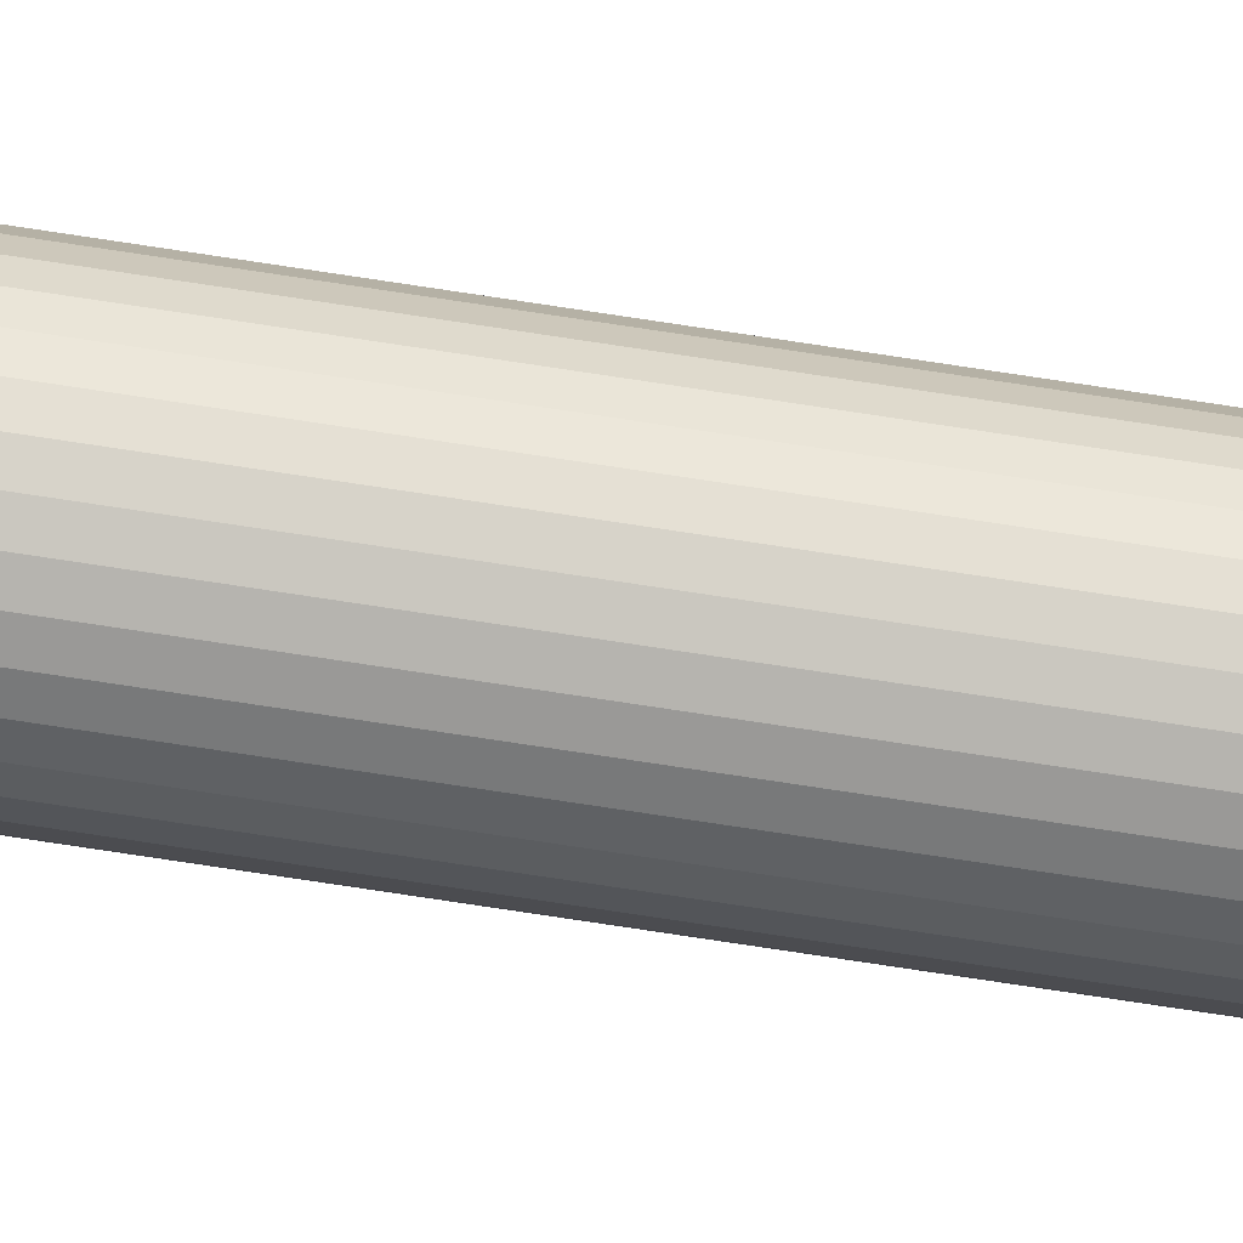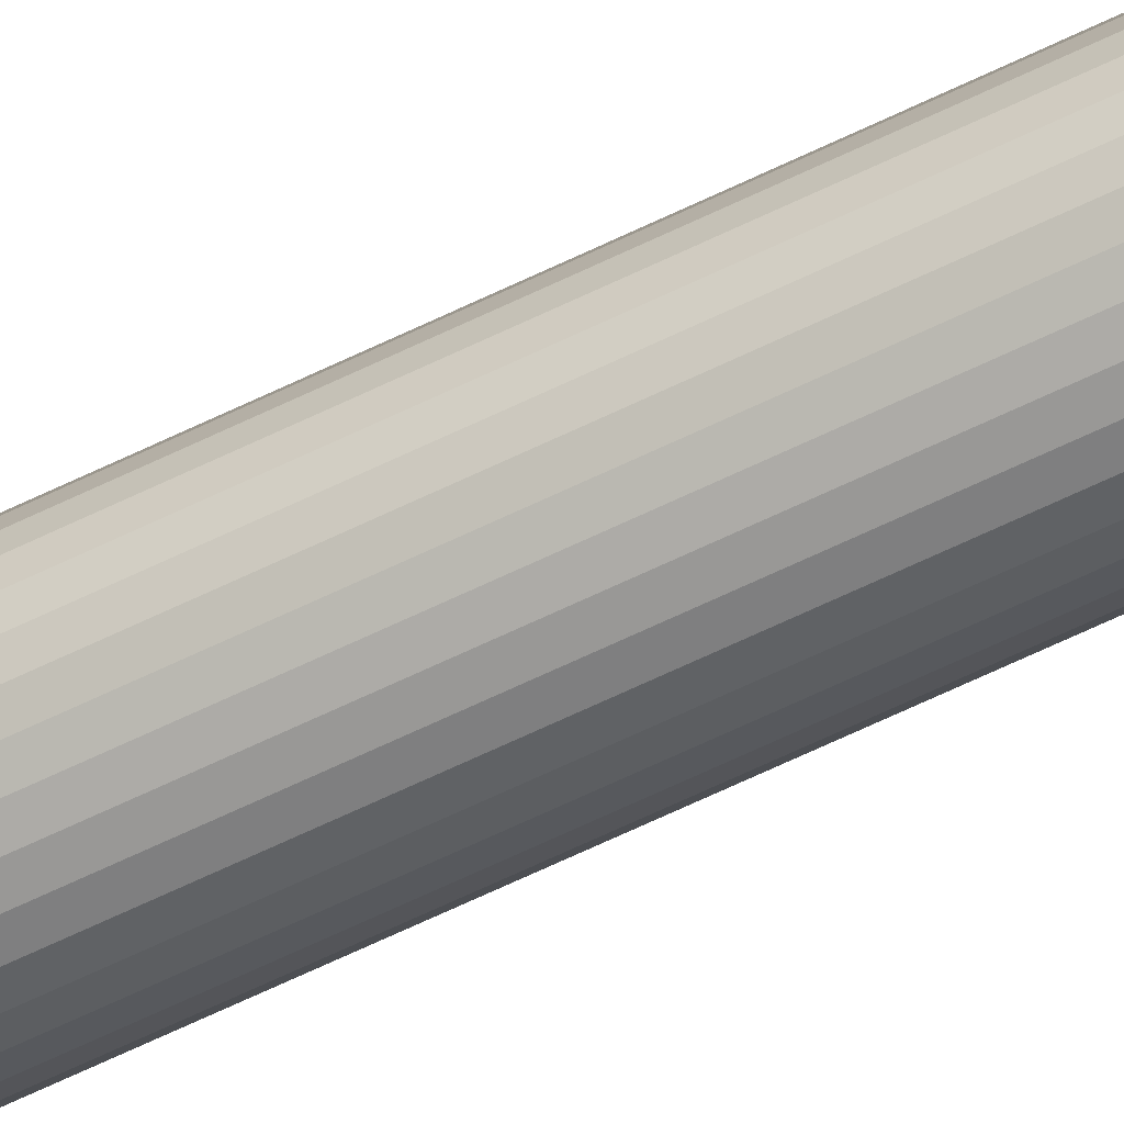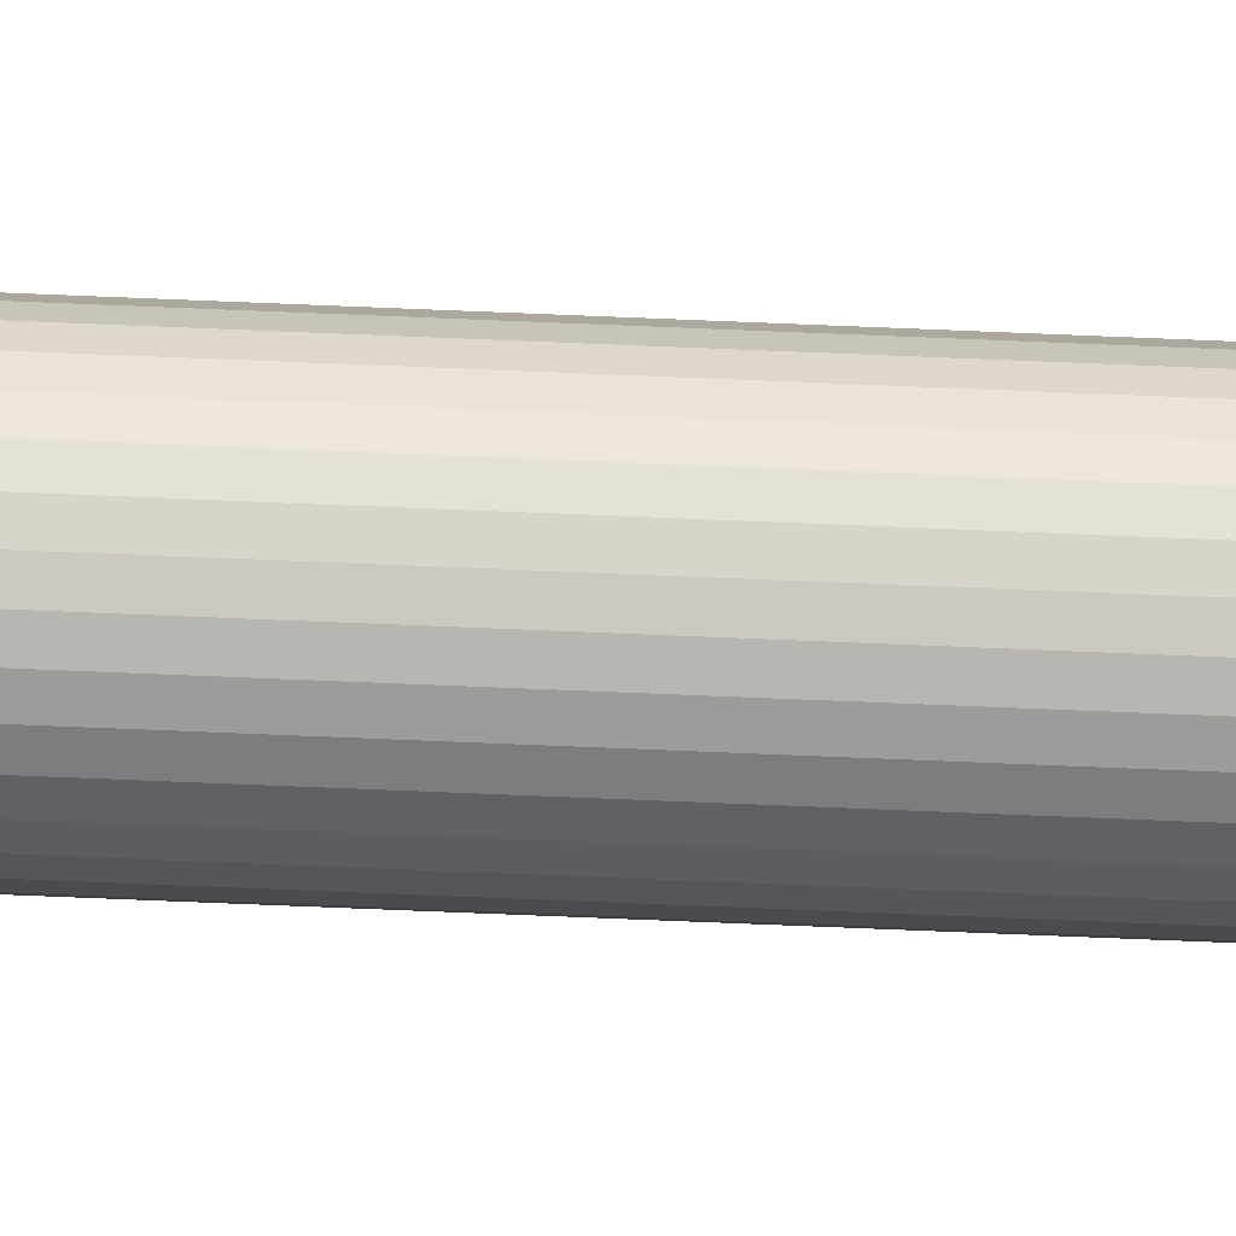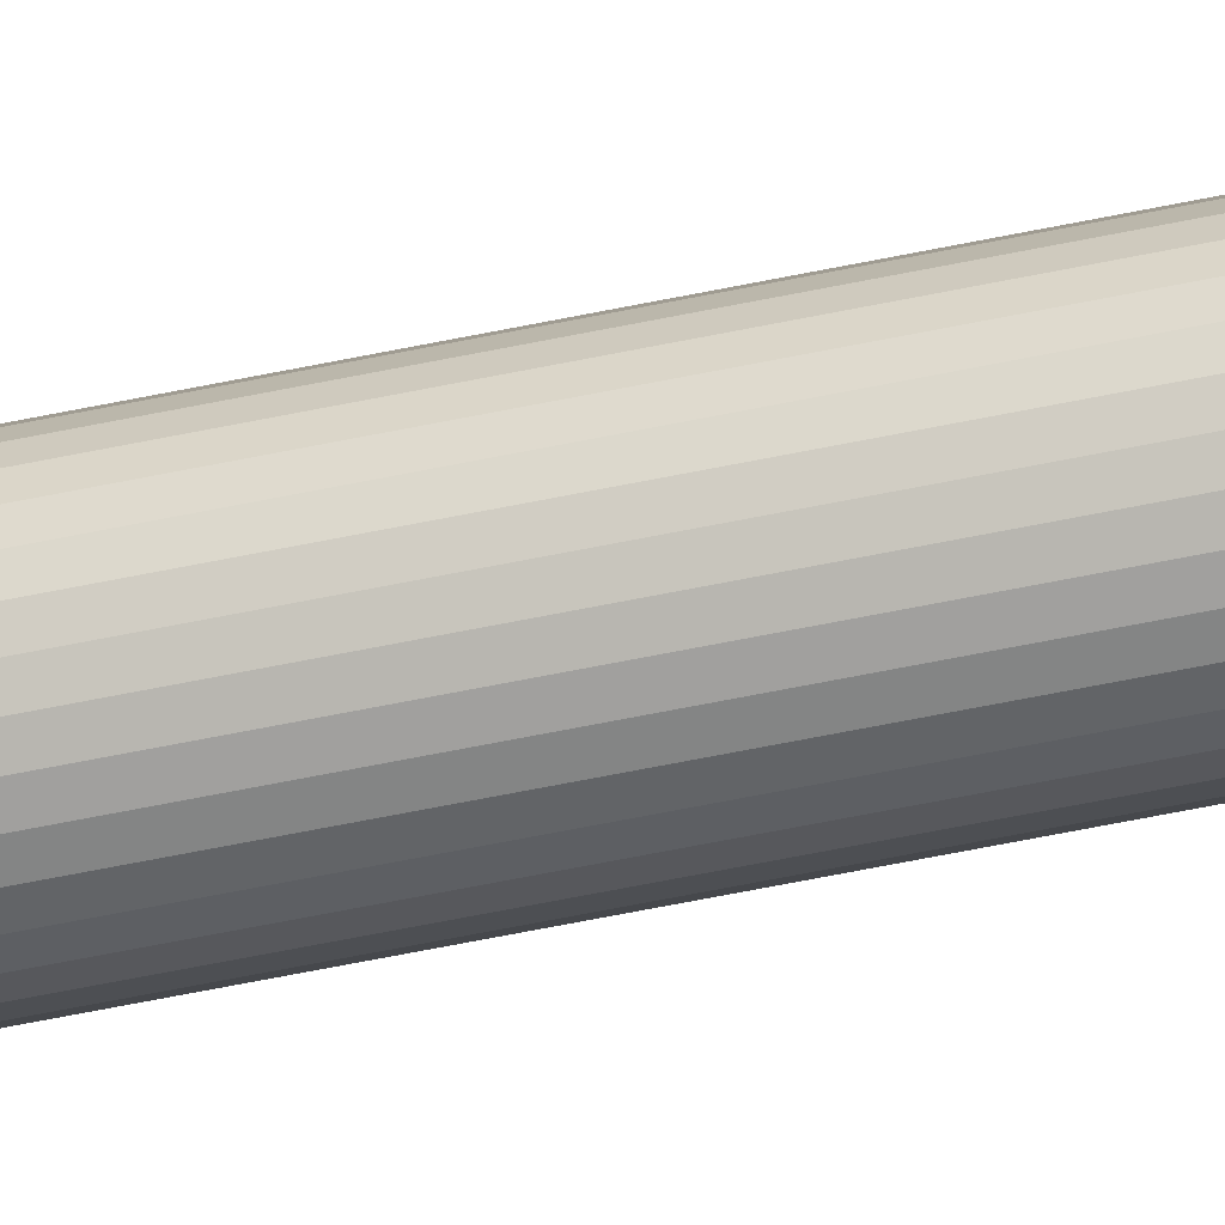
<metadata>
{"format":"obj","ext":"obj","renderer":"f3d","projection":"perspective","resolution":1024,"background":"white","views":[{"elev":-74.7,"azim":-98.7,"up":"+Y"},{"elev":-55.2,"azim":118.3,"up":"+Y"},{"elev":-64.6,"azim":87.5,"up":"+Y"},{"elev":-45.8,"azim":104.5,"up":"+Y"}]}
</metadata>
<code>
o 円錐
v -0 -0.2817 1
v 0.05497 -0.2763 1
v 0.1078 -0.2603 1
v 0.1565 -0.2343 1
v 0.1992 -0.1992 1
v 0.2343 -0.1565 1
v 0.2603 -0.1078 1
v 0.2763 -0.05497 1
v 0.2817 0 1
v 0.2763 0.05497 1
v 0.2603 0.1078 1
v 0.2343 0.1565 1
v 0.1992 0.1992 1
v 0.1565 0.2343 1
v 0.1078 0.2603 1
v 0.05497 0.2763 1
v -0 0.2817 1
v -0.05497 0.2763 1
v -0.1078 0.2603 1
v -0.1565 0.2343 1
v -0.1992 0.1992 1
v -0.2343 0.1565 1
v -0.2603 0.1078 1
v -0.2763 0.05497 1
v -0.2817 -0 1
v -0.2763 -0.05497 1
v -0.2603 -0.1078 1
v -0.2343 -0.1565 1
v -0.1992 -0.1992 1
v -0.1565 -0.2343 1
v -0.1078 -0.2603 1
v -0.05496 -0.2763 1
v 0 -0 -1
v 0 -0.3982 1
v 0.07768 -0.3905 1
v 0.1524 -0.3679 1
v 0.2212 -0.3311 1
v 0.2816 -0.2816 1
v 0.3311 -0.2212 1
v 0.3679 -0.1524 1
v 0.3905 -0.07768 1
v 0.3982 0 1
v 0.3905 0.07768 1
v 0.3679 0.1524 1
v 0.3311 0.2212 1
v 0.2816 0.2816 1
v 0.2212 0.3311 1
v 0.1524 0.3679 1
v 0.07768 0.3905 1
v -0 0.3982 1
v -0.07768 0.3905 1
v -0.1524 0.3679 1
v -0.2212 0.3311 1
v -0.2816 0.2816 1
v -0.3311 0.2212 1
v -0.3679 0.1524 1
v -0.3905 0.07768 1
v -0.3982 -0 1
v -0.3905 -0.07768 1
v -0.3679 -0.1524 1
v -0.3311 -0.2212 1
v -0.2816 -0.2816 1
v -0.2212 -0.3311 1
v -0.1524 -0.3679 1
v -0.07768 -0.3905 1
v 0 -0.2817 14.69
v 0.05497 -0.2763 14.69
v 0.1078 -0.2603 14.69
v 0.1565 -0.2343 14.69
v 0.1992 -0.1992 14.69
v 0.2343 -0.1565 14.69
v 0.2603 -0.1078 14.69
v 0.2763 -0.05496 14.69
v 0.2817 1e-06 14.69
v 0.2763 0.05497 14.69
v 0.2603 0.1078 14.69
v 0.2343 0.1565 14.69
v 0.1992 0.1992 14.69
v 0.1565 0.2343 14.69
v 0.1078 0.2603 14.69
v 0.05497 0.2763 14.69
v 0 0.2817 14.69
v -0.05497 0.2763 14.69
v -0.1078 0.2603 14.69
v -0.1565 0.2343 14.69
v -0.1992 0.1992 14.69
v -0.2343 0.1565 14.69
v -0.2603 0.1078 14.69
v -0.2763 0.05497 14.69
v -0.2817 0 14.69
v -0.2763 -0.05496 14.69
v -0.2603 -0.1078 14.69
v -0.2343 -0.1565 14.69
v -0.1992 -0.1992 14.69
v -0.1565 -0.2343 14.69
v -0.1078 -0.2603 14.69
v -0.05496 -0.2763 14.69
f 34 33 35
f 35 33 36
f 36 33 37
f 37 33 38
f 38 33 39
f 39 33 40
f 40 33 41
f 41 33 42
f 42 33 43
f 43 33 44
f 44 33 45
f 45 33 46
f 46 33 47
f 47 33 48
f 48 33 49
f 49 33 50
f 50 33 51
f 51 33 52
f 52 33 53
f 53 33 54
f 54 33 55
f 55 33 56
f 56 33 57
f 57 33 58
f 58 33 59
f 59 33 60
f 60 33 61
f 61 33 62
f 62 33 63
f 63 33 64
f 22 23 88 87
f 64 33 65
f 65 33 34
f 2 1 34 35
f 3 2 35 36
f 4 3 36 37
f 5 4 37 38
f 6 5 38 39
f 7 6 39 40
f 8 7 40 41
f 9 8 41 42
f 10 9 42 43
f 11 10 43 44
f 12 11 44 45
f 13 12 45 46
f 14 13 46 47
f 15 14 47 48
f 16 15 48 49
f 17 16 49 50
f 18 17 50 51
f 19 18 51 52
f 20 19 52 53
f 21 20 53 54
f 22 21 54 55
f 23 22 55 56
f 24 23 56 57
f 25 24 57 58
f 26 25 58 59
f 27 26 59 60
f 28 27 60 61
f 29 28 61 62
f 30 29 62 63
f 31 30 63 64
f 32 31 64 65
f 1 32 65 34
f 66 67 68 69 70 71 72 73 74 75 76 77 78 79 80 81 82 83 84 85 86 87 88 89 90 91 92 93 94 95 96 97
f 9 10 75 74
f 23 24 89 88
f 10 11 76 75
f 24 25 90 89
f 11 12 77 76
f 25 26 91 90
f 12 13 78 77
f 26 27 92 91
f 13 14 79 78
f 27 28 93 92
f 14 15 80 79
f 1 2 67 66
f 28 29 94 93
f 15 16 81 80
f 2 3 68 67
f 29 30 95 94
f 16 17 82 81
f 3 4 69 68
f 30 31 96 95
f 17 18 83 82
f 4 5 70 69
f 31 32 97 96
f 18 19 84 83
f 5 6 71 70
f 32 1 66 97
f 19 20 85 84
f 6 7 72 71
f 20 21 86 85
f 7 8 73 72
f 21 22 87 86
f 8 9 74 73

</code>
